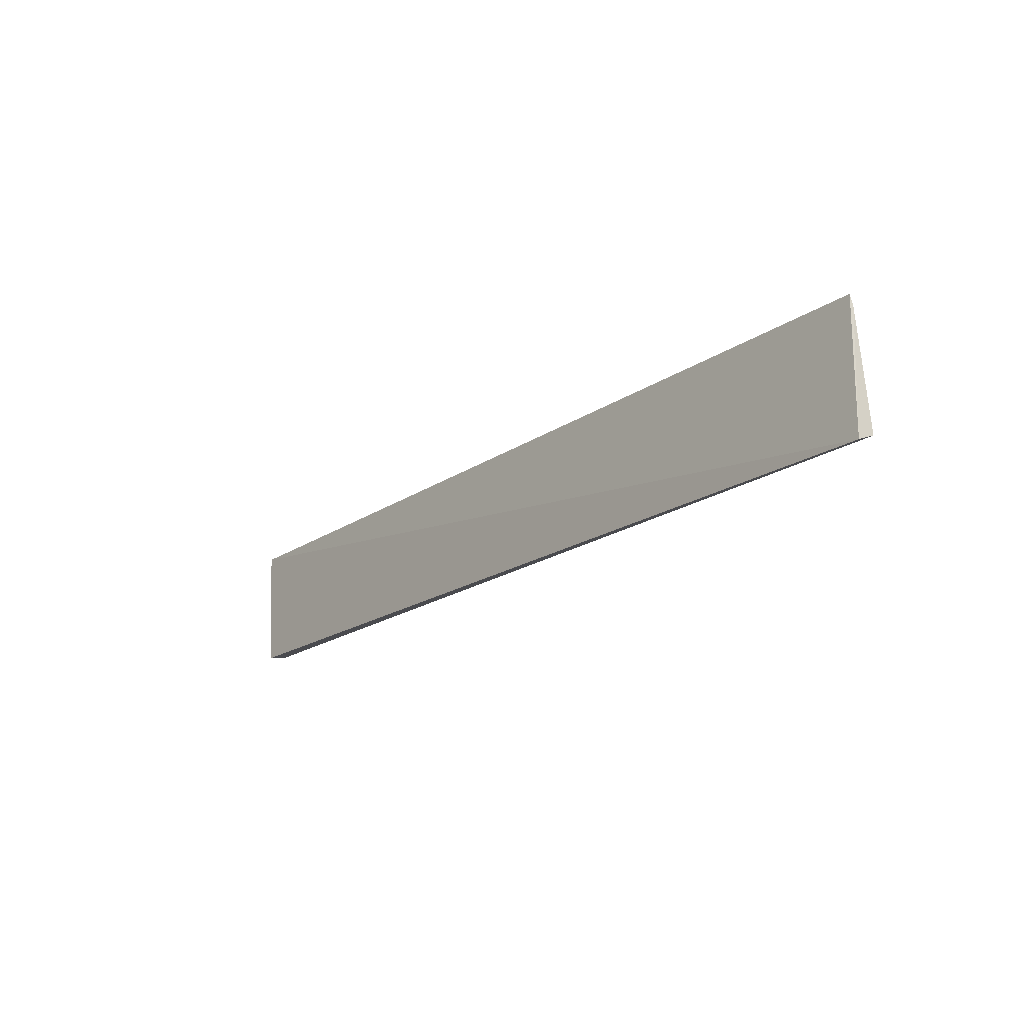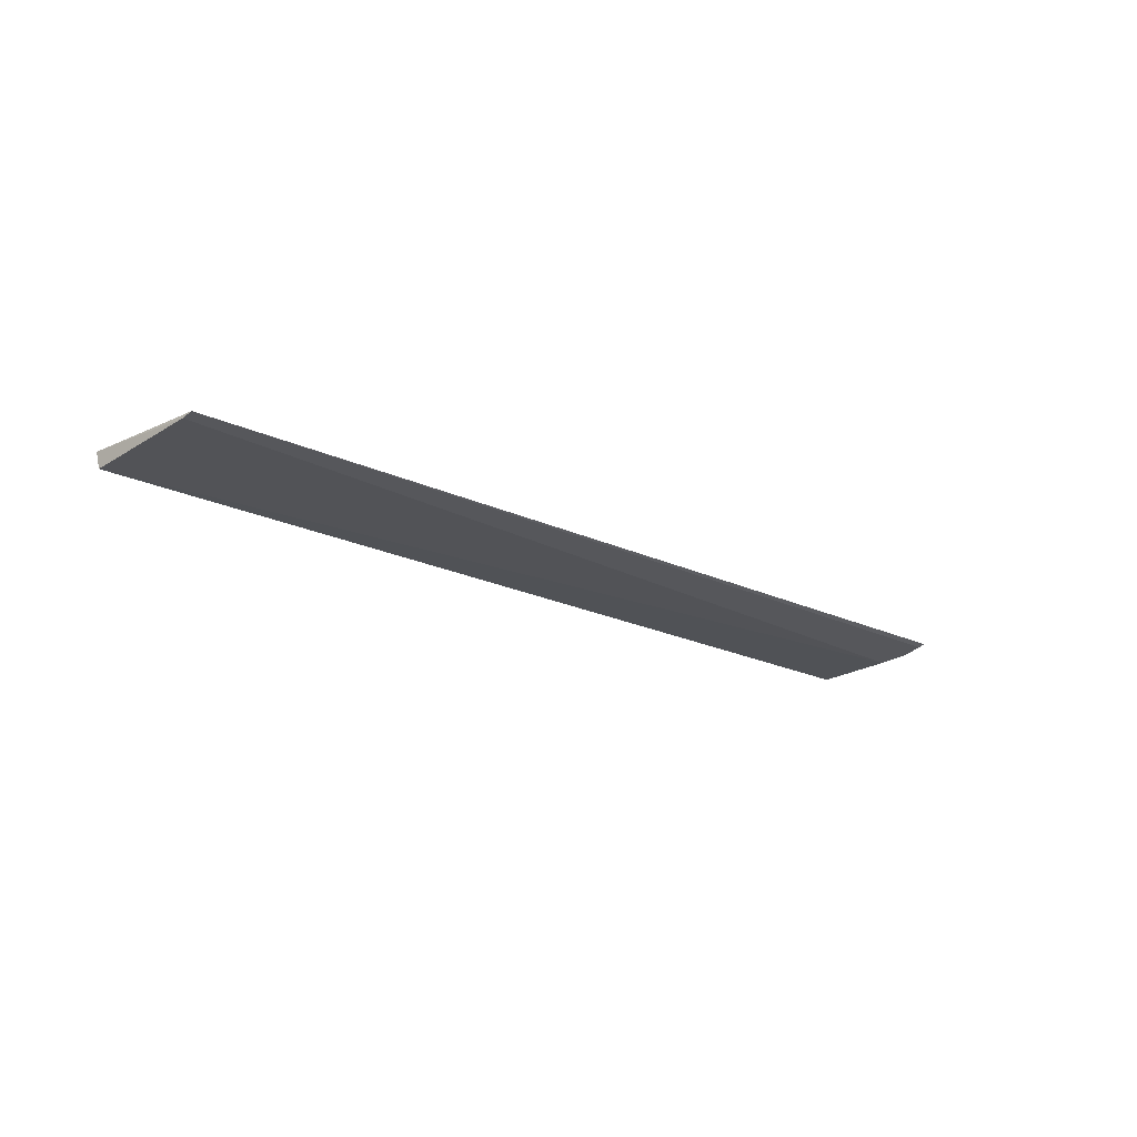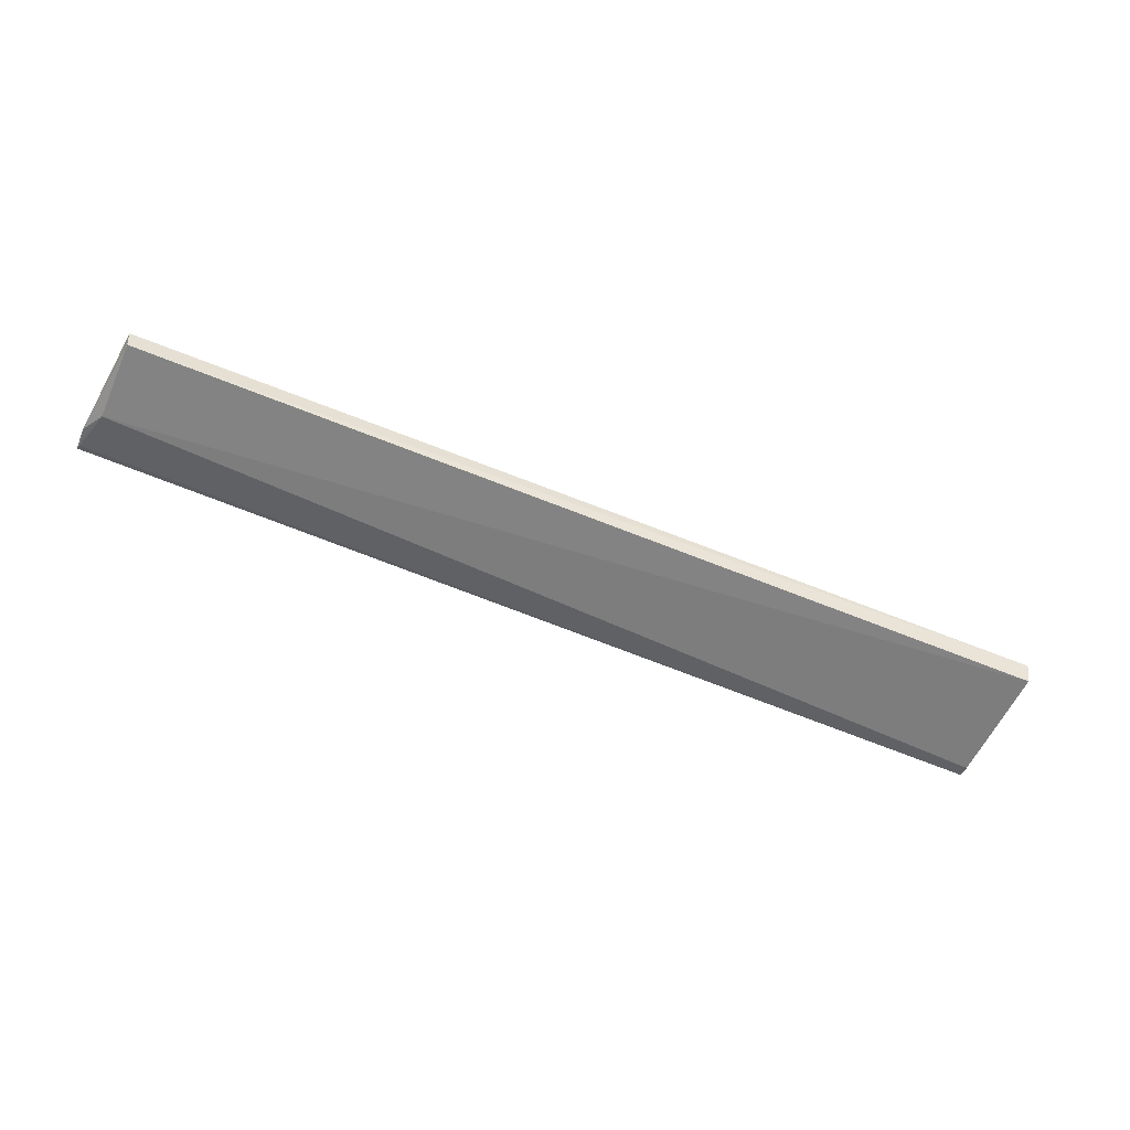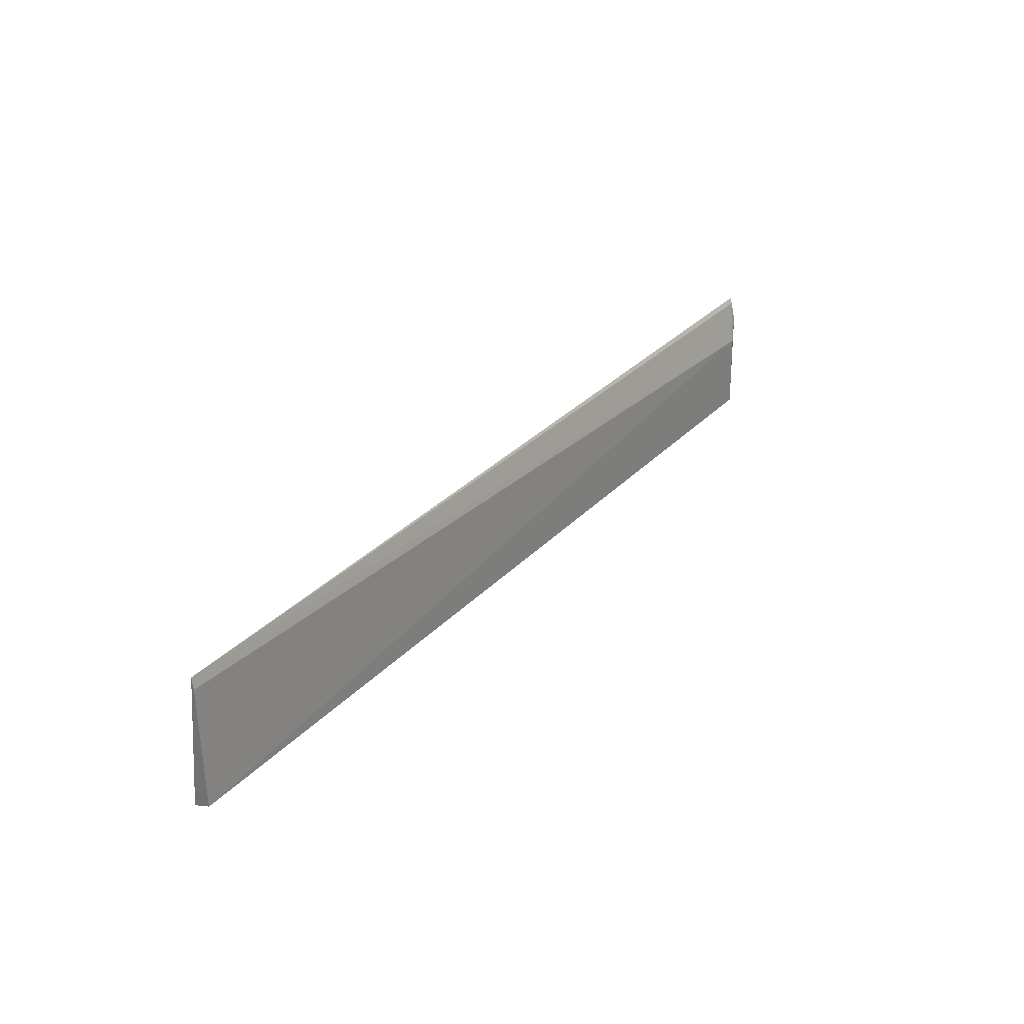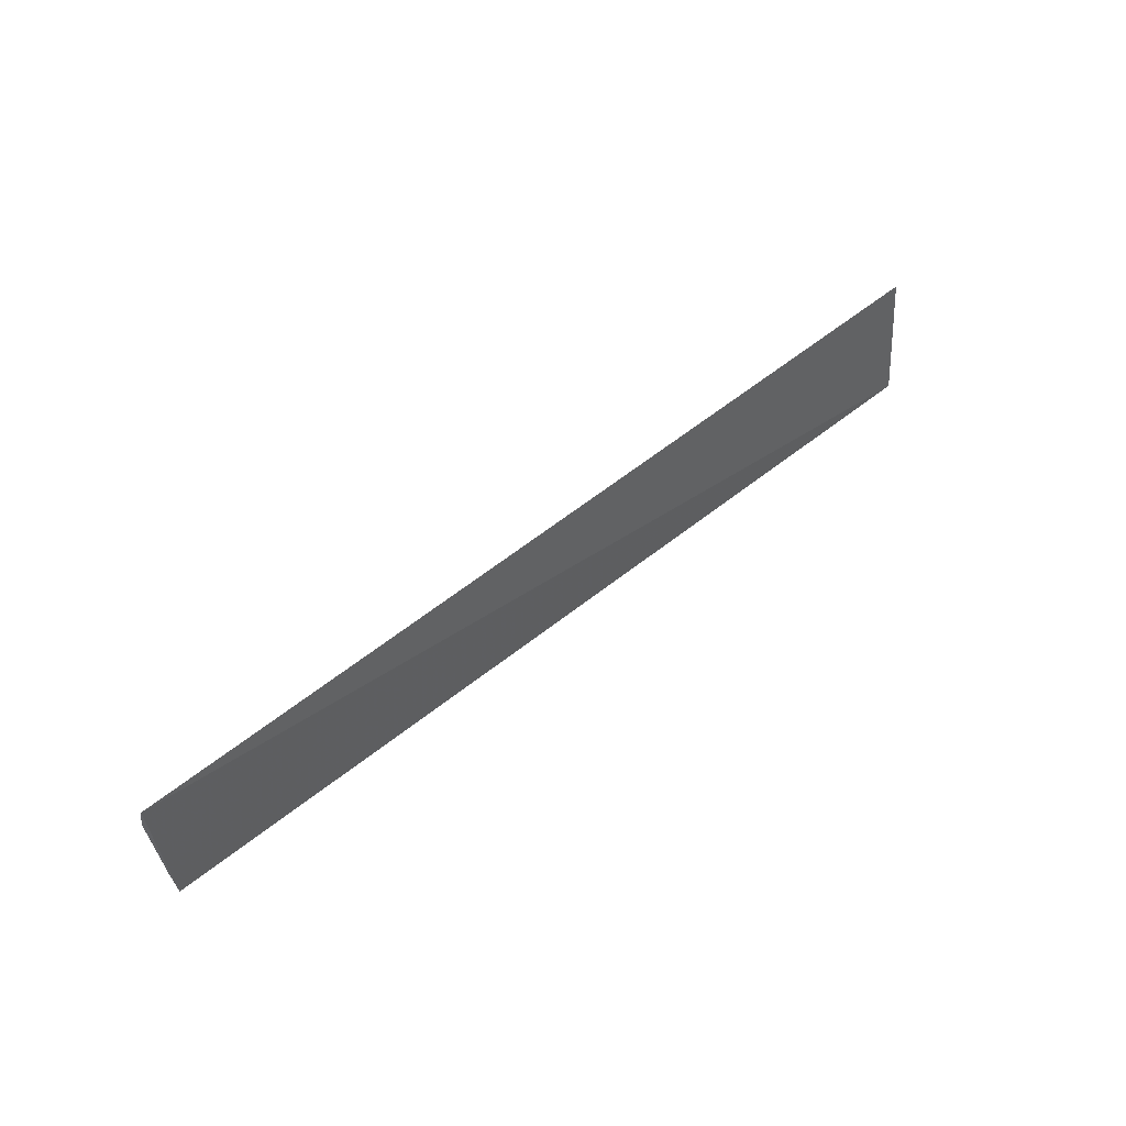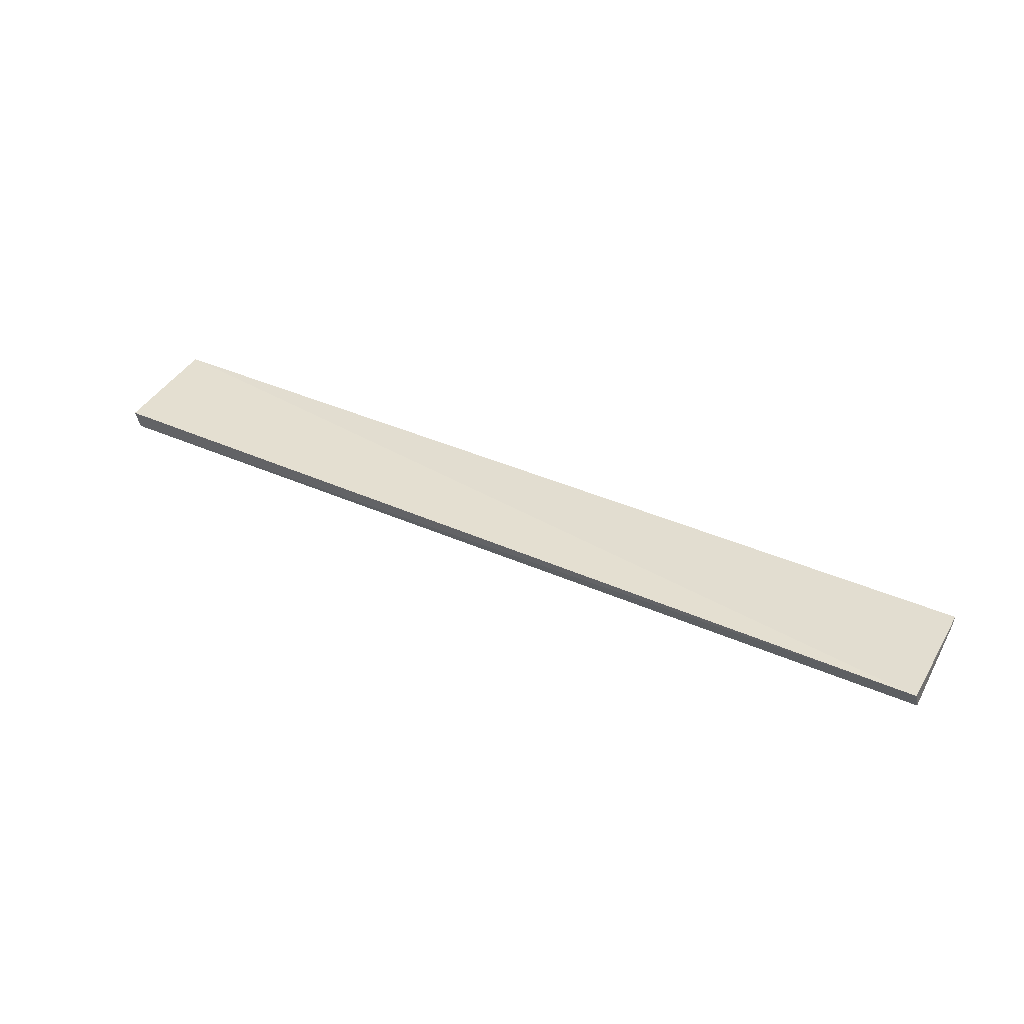
<metadata>
{"format":"obj","ext":"obj","renderer":"f3d","projection":"perspective","resolution":1024,"background":"white","views":[{"elev":-19.4,"azim":-127.8,"up":"+Z"},{"elev":-20.1,"azim":-42.9,"up":"+Y"},{"elev":-62.8,"azim":157.7,"up":"+Y"},{"elev":30.9,"azim":-54.7,"up":"+Z"},{"elev":48.3,"azim":137.4,"up":"+Z"},{"elev":37.1,"azim":-150.7,"up":"+Y"}]}
</metadata>
<code>
v 0.3401 -0.04732 0.3849
v 0.329 -0.05426 0.3122
v -0.3395 -0.04764 0.306
v -0.3355 -0.05299 0.4047
v 0.3304 -0.05238 0.3687
v -0.3399 -0.0606 0.3114
v 0.3406 -0.04241 0.4029
v -0.3362 -0.05491 0.3967
v 0.3392 -0.04445 0.399
v 0.331 -0.0407 0.3099
f 5 2 1
f 6 3 2
f 6 2 5
f 7 3 4
f 8 4 3
f 8 3 6
f 8 6 5
f 8 5 4
f 9 5 1
f 9 1 7
f 9 7 4
f 9 4 5
f 10 7 1
f 10 1 2
f 10 2 3
f 10 3 7

</code>
